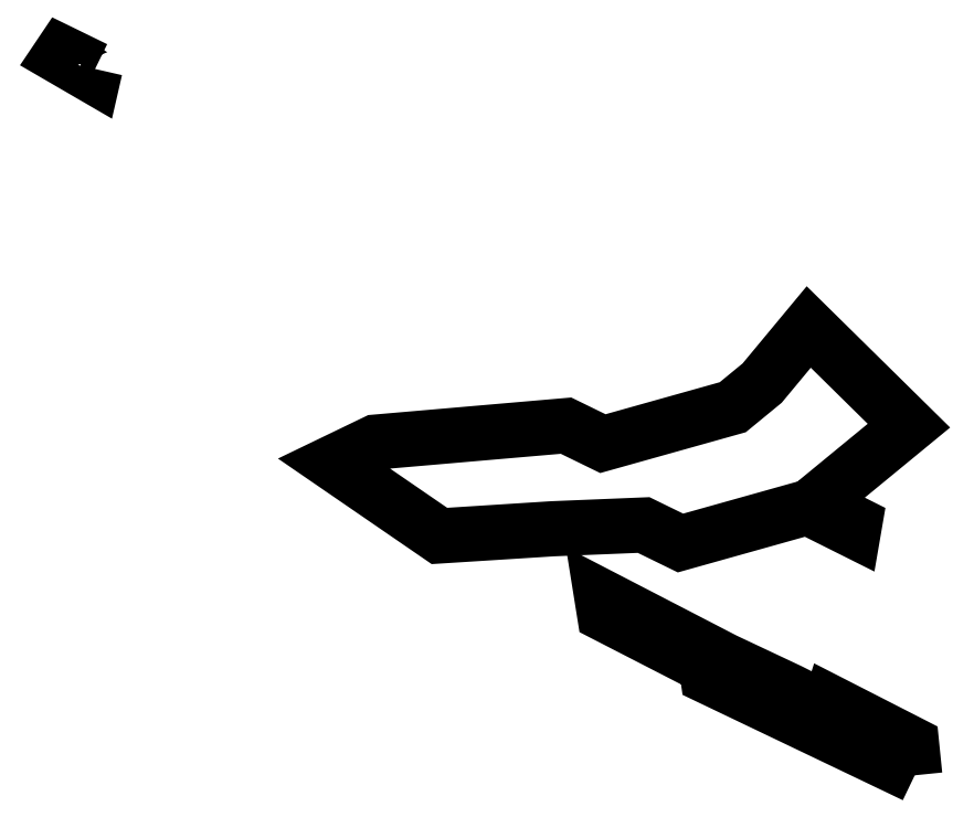
<metadata>
{"format":"dxf","ext":"dxf","renderer":"ezdxf+matplotlib","layout":"modelspace","background":"white","min_lineweight":24,"dpi":150}
</metadata>
<code>
0
SECTION
2
ENTITIES
0
POLYLINE
8
0
66
1
70
8
0
VERTEX
8
0
10
2.573e+05
20
3.865e+05
30
-2.563
70
32
0
VERTEX
8
0
10
2.573e+05
20
3.865e+05
30
3.396
70
32
0
VERTEX
8
0
10
2.573e+05
20
3.865e+05
30
1.795
70
32
0
VERTEX
8
0
10
2.573e+05
20
3.865e+05
30
-1.795
70
32
0
VERTEX
8
0
10
2.573e+05
20
3.865e+05
30
-2.563
70
32
0
SEQEND
0
POLYLINE
8
0
66
1
70
8
0
VERTEX
8
0
10
2.576e+05
20
3.862e+05
30
210
70
32
0
VERTEX
8
0
10
2.575e+05
20
3.863e+05
30
216.3
70
32
0
VERTEX
8
0
10
2.575e+05
20
3.863e+05
30
209.3
70
32
0
VERTEX
8
0
10
2.575e+05
20
3.863e+05
30
209.7
70
32
0
VERTEX
8
0
10
2.575e+05
20
3.863e+05
30
197.8
70
32
0
VERTEX
8
0
10
2.575e+05
20
3.863e+05
30
197.7
70
32
0
VERTEX
8
0
10
2.575e+05
20
3.862e+05
30
195.4
70
32
0
VERTEX
8
0
10
2.576e+05
20
3.862e+05
30
194.9
70
32
0
VERTEX
8
0
10
2.576e+05
20
3.862e+05
30
188.1
70
32
0
VERTEX
8
0
10
2.576e+05
20
3.862e+05
30
187.7
70
32
0
VERTEX
8
0
10
2.576e+05
20
3.862e+05
30
210
70
32
0
SEQEND
0
POLYLINE
8
0
66
1
70
8
0
VERTEX
8
0
10
2.575e+05
20
3.863e+05
30
43.7
70
32
0
VERTEX
8
0
10
2.576e+05
20
3.863e+05
30
43.15
70
32
0
VERTEX
8
0
10
2.576e+05
20
3.863e+05
30
48.77
70
32
0
VERTEX
8
0
10
2.575e+05
20
3.863e+05
30
49.41
70
32
0
VERTEX
8
0
10
2.575e+05
20
3.863e+05
30
126.2
70
32
0
VERTEX
8
0
10
2.575e+05
20
3.863e+05
30
127.1
70
32
0
VERTEX
8
0
10
2.575e+05
20
3.863e+05
30
165.6
70
32
0
VERTEX
8
0
10
2.574e+05
20
3.863e+05
30
215.4
70
32
0
VERTEX
8
0
10
2.574e+05
20
3.863e+05
30
201.9
70
32
0
VERTEX
8
0
10
2.574e+05
20
3.863e+05
30
169.5
70
32
0
VERTEX
8
0
10
2.575e+05
20
3.863e+05
30
82.4
70
32
0
VERTEX
8
0
10
2.575e+05
20
3.863e+05
30
81.55
70
32
0
VERTEX
8
0
10
2.575e+05
20
3.864e+05
30
3.111
70
32
0
VERTEX
8
0
10
2.575e+05
20
3.864e+05
30
-26.66
70
32
0
VERTEX
8
0
10
2.575e+05
20
3.864e+05
30
-87.33
70
32
0
VERTEX
8
0
10
2.576e+05
20
3.863e+05
30
-52.01
70
32
0
VERTEX
8
0
10
2.575e+05
20
3.863e+05
30
43.7
70
32
0
SEQEND
0
ENDSEC
0
EOF

</code>
